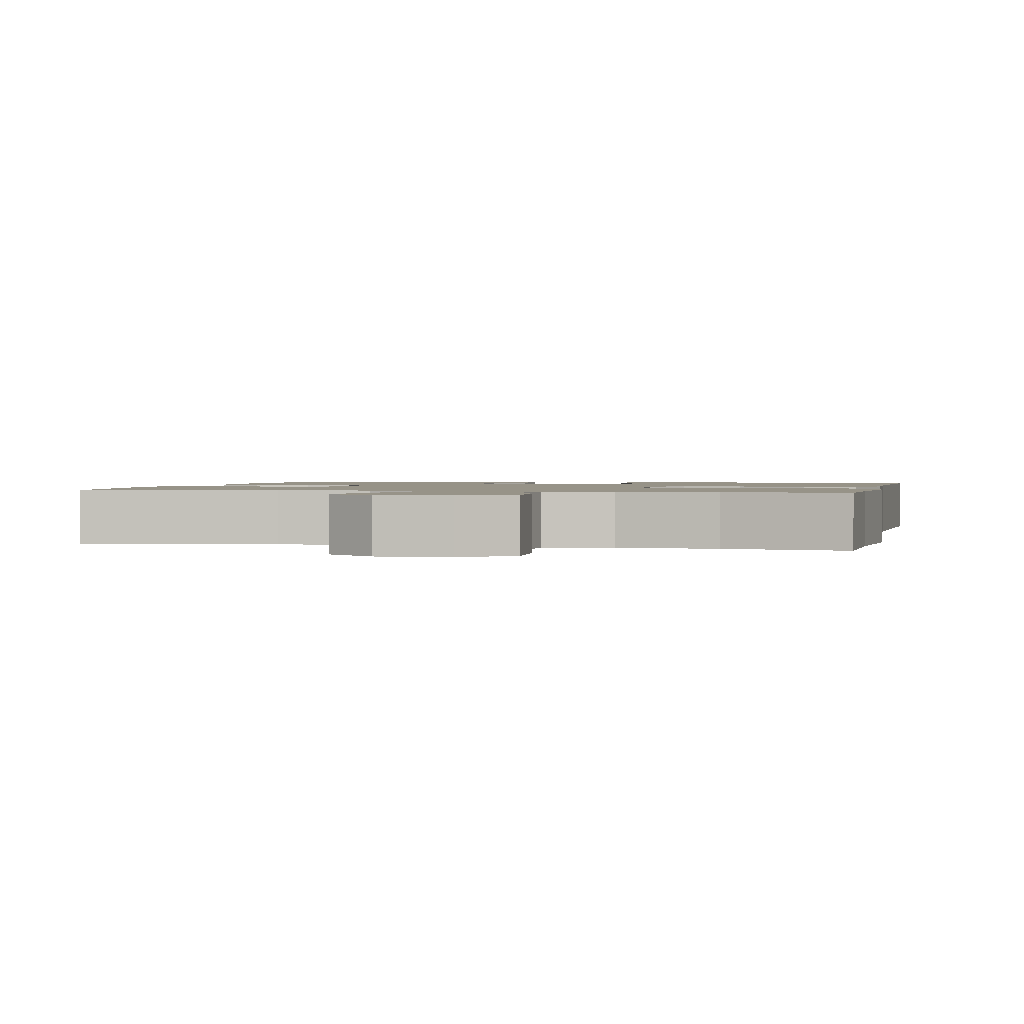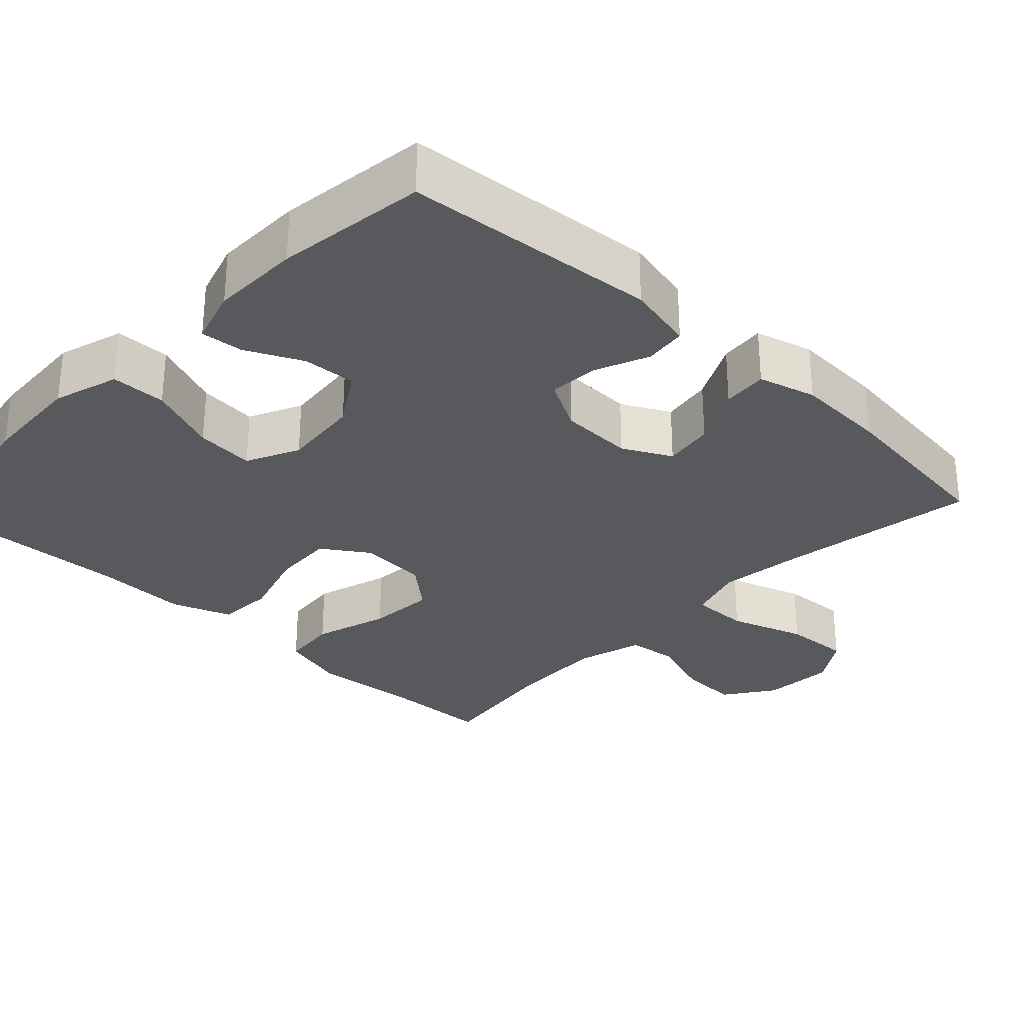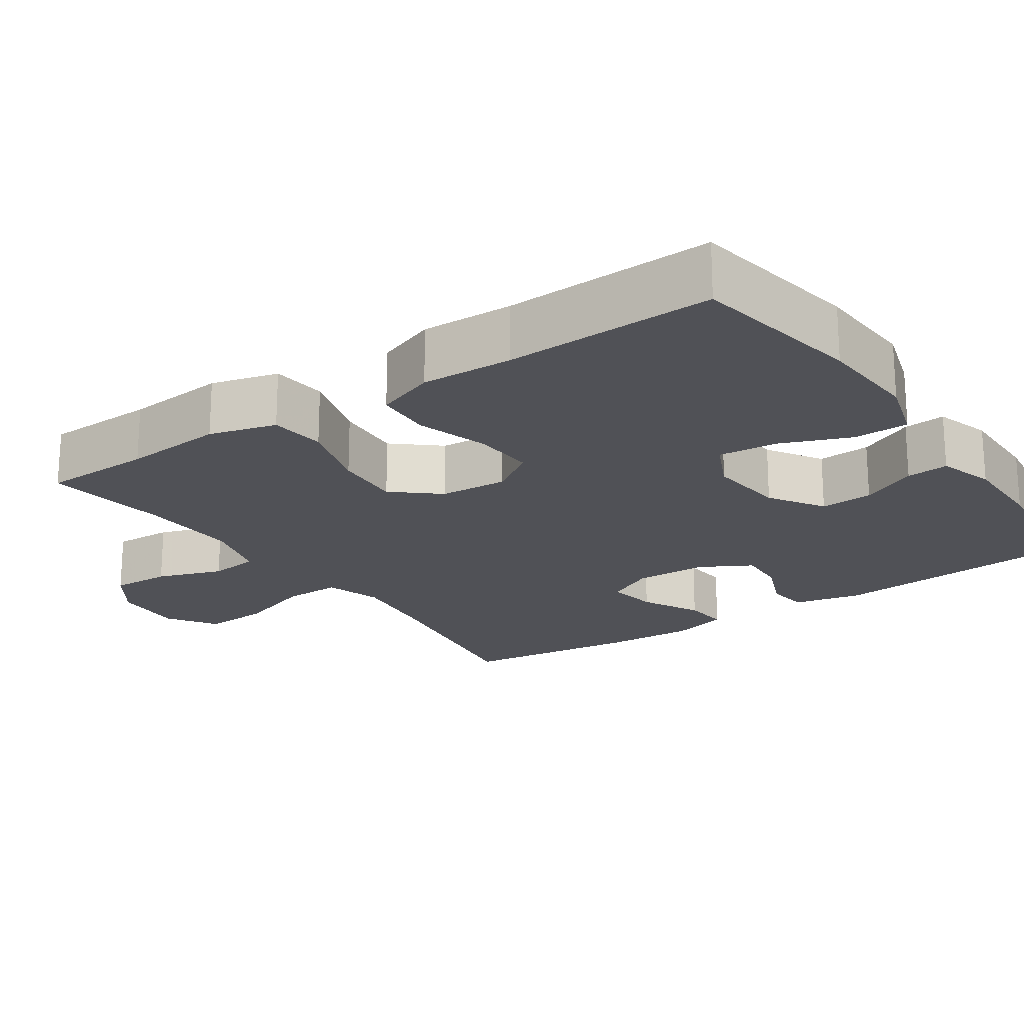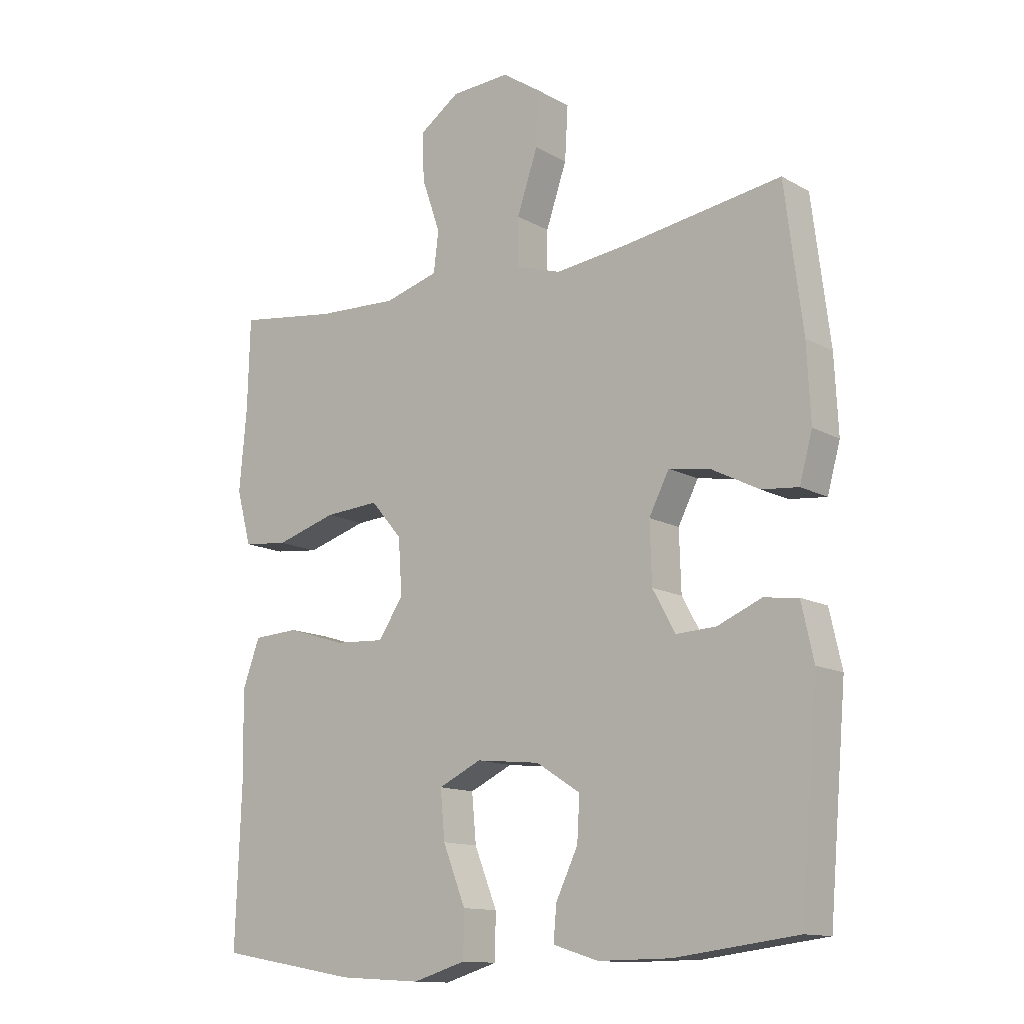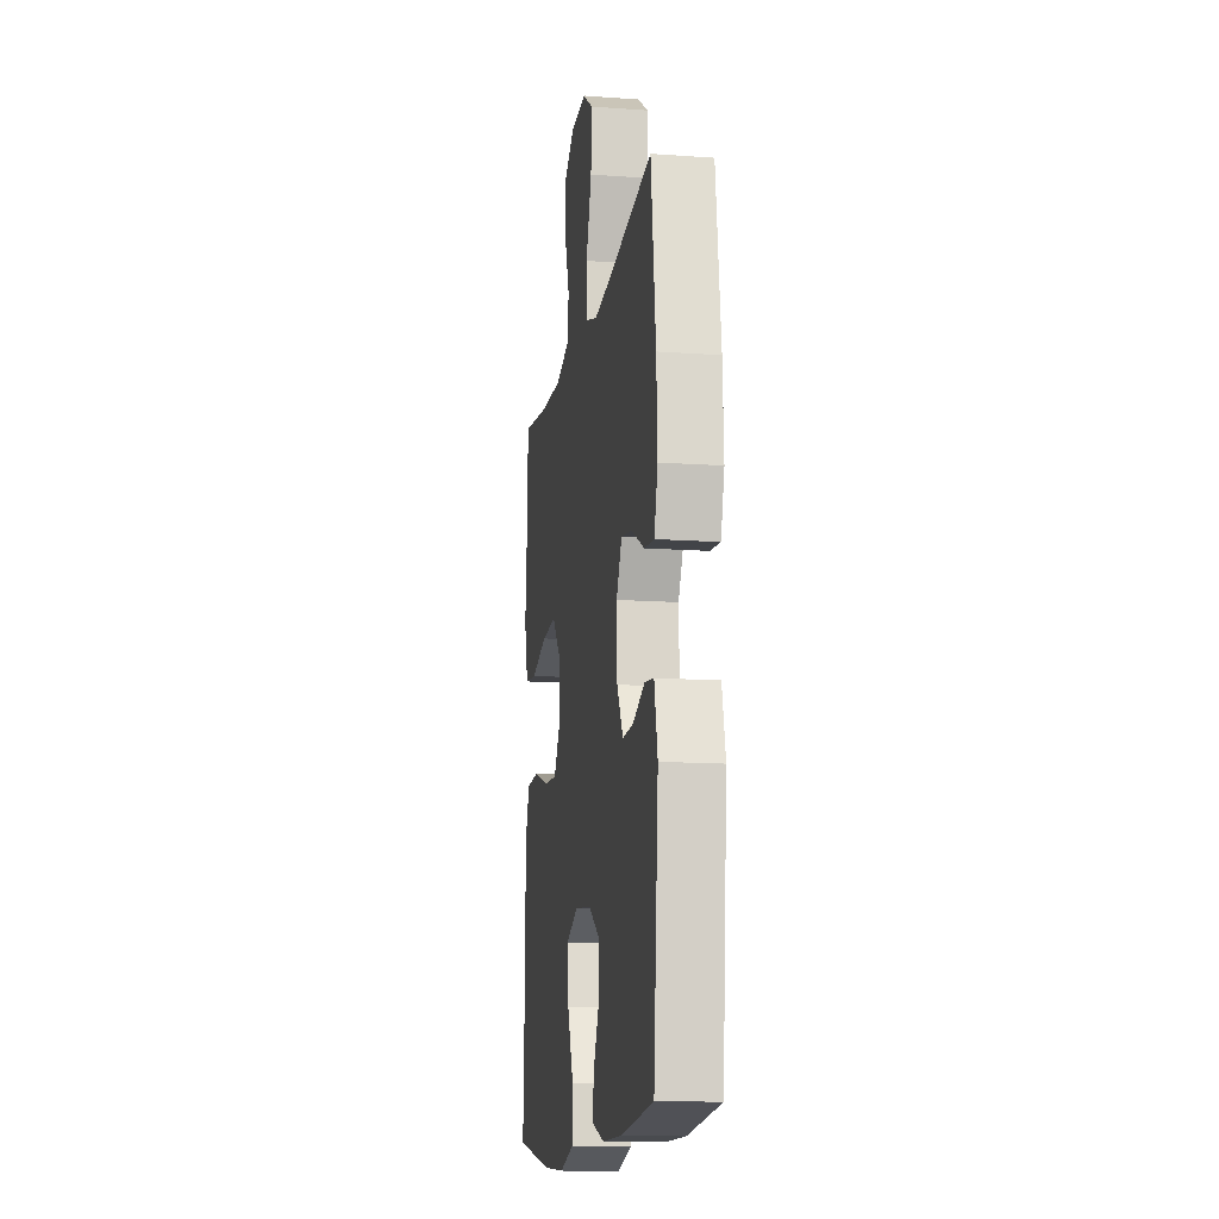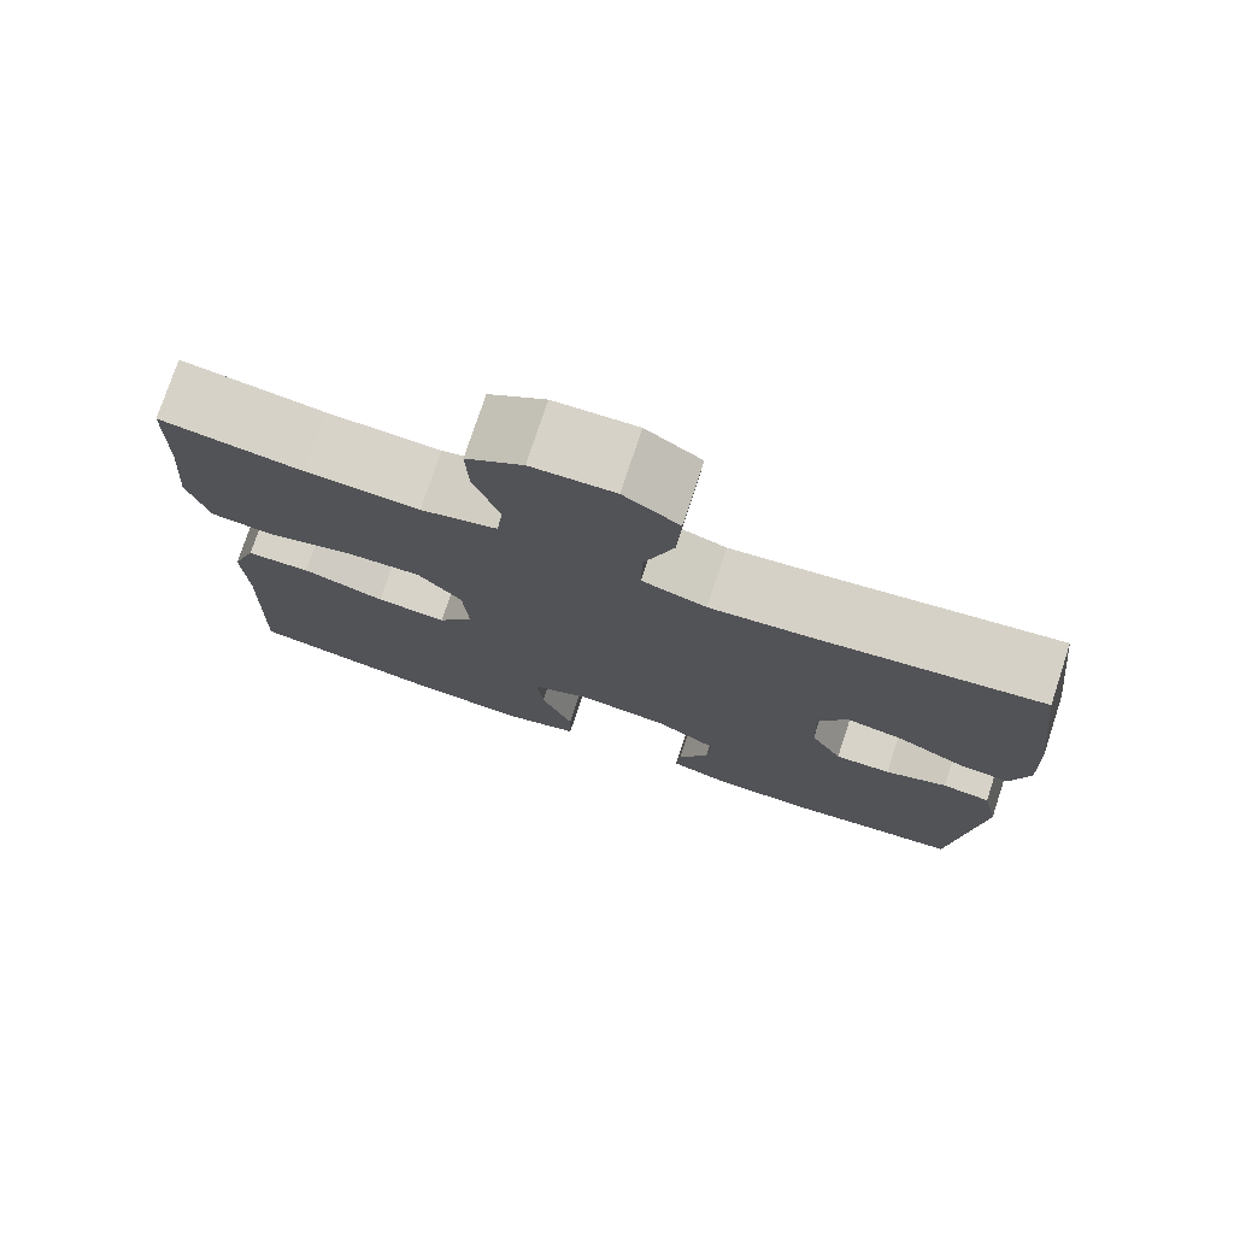
<metadata>
{"format":"obj","ext":"obj","renderer":"f3d","projection":"perspective","resolution":1024,"background":"white","views":[{"elev":1.4,"azim":12.7,"up":"+Y"},{"elev":-29.9,"azim":-133.6,"up":"+Y"},{"elev":-20.4,"azim":124.3,"up":"+Y"},{"elev":-13.1,"azim":-141.4,"up":"+Z"},{"elev":-13.5,"azim":-99.2,"up":"+Z"},{"elev":76.5,"azim":-161.7,"up":"+Z"}]}
</metadata>
<code>
v 0.5 0.07 0.5
v 0.504 0.07 0.353
v 0.516 0.07 0.219
v 0.492 0.07 0.13
v 0.418 0.07 0.122
v 0.318 0.07 0.152
v 0.228 0.07 0.158
v 0.177 0.07 0.098
v 0.171 0.07 0.008
v 0.212 0.07 -0.053
v 0.294 0.07 -0.048
v 0.39 0.07 -0.018
v 0.465 0.07 -0.022
v 0.494 0.07 -0.101
v 0.49 0.07 -0.222
v 0.5 0.07 -0.5
v 0.271 0.07 -0.54
v 0.136 0.07 -0.548
v 0.049 0.07 -0.522
v 0.048 0.07 -0.449
v 0.085 0.07 -0.356
v 0.092 0.07 -0.278
v 0.022 0.07 -0.245
v -0.082 0.07 -0.256
v -0.154 0.07 -0.302
v -0.15 0.07 -0.372
v -0.114 0.07 -0.447
v -0.109 0.07 -0.503
v -0.183 0.07 -0.526
v -0.301 0.07 -0.525
v -0.5 0.07 -0.5
v -0.529 0.07 -0.166
v -0.509 0.07 -0.076
v -0.453 0.07 -0.069
v -0.381 0.07 -0.099
v -0.316 0.07 -0.102
v -0.279 0.07 -0.035
v -0.276 0.07 0.062
v -0.309 0.07 0.126
v -0.376 0.07 0.115
v -0.454 0.07 0.075
v -0.514 0.07 0.069
v -0.535 0.07 0.145
v -0.529 0.07 0.267
v -0.5 0.07 0.5
v -0.242 0.07 0.461
v -0.123 0.07 0.447
v -0.048 0.07 0.471
v -0.049 0.07 0.548
v -0.083 0.07 0.648
v -0.088 0.07 0.736
v -0.024 0.07 0.779
v 0.072 0.07 0.774
v 0.138 0.07 0.728
v 0.135 0.07 0.649
v 0.105 0.07 0.562
v 0.113 0.07 0.496
v 0.202 0.07 0.471
v 0.335 0.07 0.477
v 0.5 0 0.5
v 0.504 0 0.353
v 0.516 0 0.219
v 0.492 0 0.13
v 0.418 0 0.122
v 0.318 0 0.152
v 0.228 0 0.158
v 0.177 0 0.098
v 0.171 0 0.008
v 0.212 0 -0.053
v 0.294 0 -0.048
v 0.39 0 -0.018
v 0.465 0 -0.022
v 0.494 0 -0.101
v 0.49 0 -0.222
v 0.5 0 -0.5
v 0.271 0 -0.54
v 0.136 0 -0.548
v 0.049 0 -0.522
v 0.048 0 -0.449
v 0.085 0 -0.356
v 0.092 0 -0.278
v 0.022 0 -0.245
v -0.082 0 -0.256
v -0.154 0 -0.302
v -0.15 0 -0.372
v -0.114 0 -0.447
v -0.109 0 -0.503
v -0.183 0 -0.526
v -0.301 0 -0.525
v -0.5 0 -0.5
v -0.529 0 -0.166
v -0.509 0 -0.076
v -0.453 0 -0.069
v -0.381 0 -0.099
v -0.316 0 -0.102
v -0.279 0 -0.035
v -0.276 0 0.062
v -0.309 0 0.126
v -0.376 0 0.115
v -0.454 0 0.075
v -0.514 0 0.069
v -0.535 0 0.145
v -0.529 0 0.267
v -0.5 0 0.5
v -0.242 0 0.461
v -0.123 0 0.447
v -0.048 0 0.471
v -0.049 0 0.548
v -0.083 0 0.648
v -0.088 0 0.736
v -0.024 0 0.779
v 0.072 0 0.774
v 0.138 0 0.728
v 0.135 0 0.649
v 0.105 0 0.562
v 0.113 0 0.496
v 0.202 0 0.471
v 0.335 0 0.477
f 53 54 55 56
f 53 56 57
f 52 53 57
f 49 50 51 52
f 48 49 52 57
f 47 48 57 58
f 43 44 45 46
f 43 46 47
f 40 41 42 43
f 39 40 43 47
f 38 39 47 58
f 32 33 34 35
f 32 35 36
f 31 32 36
f 30 31 36 37
f 26 27 28 29
f 25 26 29 30
f 18 19 20 21
f 18 21 22
f 15 16 17 18
f 15 18 22
f 14 15 22 23
f 11 12 13 14
f 10 11 14 23
f 3 4 5 6
f 2 3 6 7
f 59 1 2 7
f 37 38 58 59
f 25 30 37 59
f 24 25 59
f 9 10 23 24
f 8 9 24
f 8 24 59
f 7 8 59
f 115 114 113 112
f 116 115 112
f 116 112 111
f 111 110 109 108
f 116 111 108 107
f 117 116 107 106
f 105 104 103 102
f 106 105 102
f 102 101 100 99
f 106 102 99 98
f 117 106 98 97
f 94 93 92 91
f 95 94 91
f 95 91 90
f 96 95 90 89
f 88 87 86 85
f 89 88 85 84
f 80 79 78 77
f 81 80 77
f 77 76 75 74
f 81 77 74
f 82 81 74 73
f 73 72 71 70
f 82 73 70 69
f 65 64 63 62
f 66 65 62 61
f 66 61 60 118
f 118 117 97 96
f 118 96 89 84
f 118 84 83
f 83 82 69 68
f 83 68 67
f 118 83 67
f 118 67 66
f 1 60 61 2
f 2 61 62 3
f 3 62 63 4
f 4 63 64 5
f 5 64 65 6
f 6 65 66 7
f 7 66 67 8
f 8 67 68 9
f 9 68 69 10
f 10 69 70 11
f 11 70 71 12
f 12 71 72 13
f 13 72 73 14
f 14 73 74 15
f 15 74 75 16
f 16 75 76 17
f 17 76 77 18
f 18 77 78 19
f 19 78 79 20
f 20 79 80 21
f 21 80 81 22
f 22 81 82 23
f 23 82 83 24
f 24 83 84 25
f 25 84 85 26
f 26 85 86 27
f 27 86 87 28
f 28 87 88 29
f 29 88 89 30
f 30 89 90 31
f 31 90 91 32
f 32 91 92 33
f 33 92 93 34
f 34 93 94 35
f 35 94 95 36
f 36 95 96 37
f 37 96 97 38
f 38 97 98 39
f 39 98 99 40
f 40 99 100 41
f 41 100 101 42
f 42 101 102 43
f 43 102 103 44
f 44 103 104 45
f 45 104 105 46
f 46 105 106 47
f 47 106 107 48
f 48 107 108 49
f 49 108 109 50
f 50 109 110 51
f 51 110 111 52
f 52 111 112 53
f 53 112 113 54
f 54 113 114 55
f 55 114 115 56
f 56 115 116 57
f 57 116 117 58
f 58 117 118 59
f 59 118 60 1

</code>
